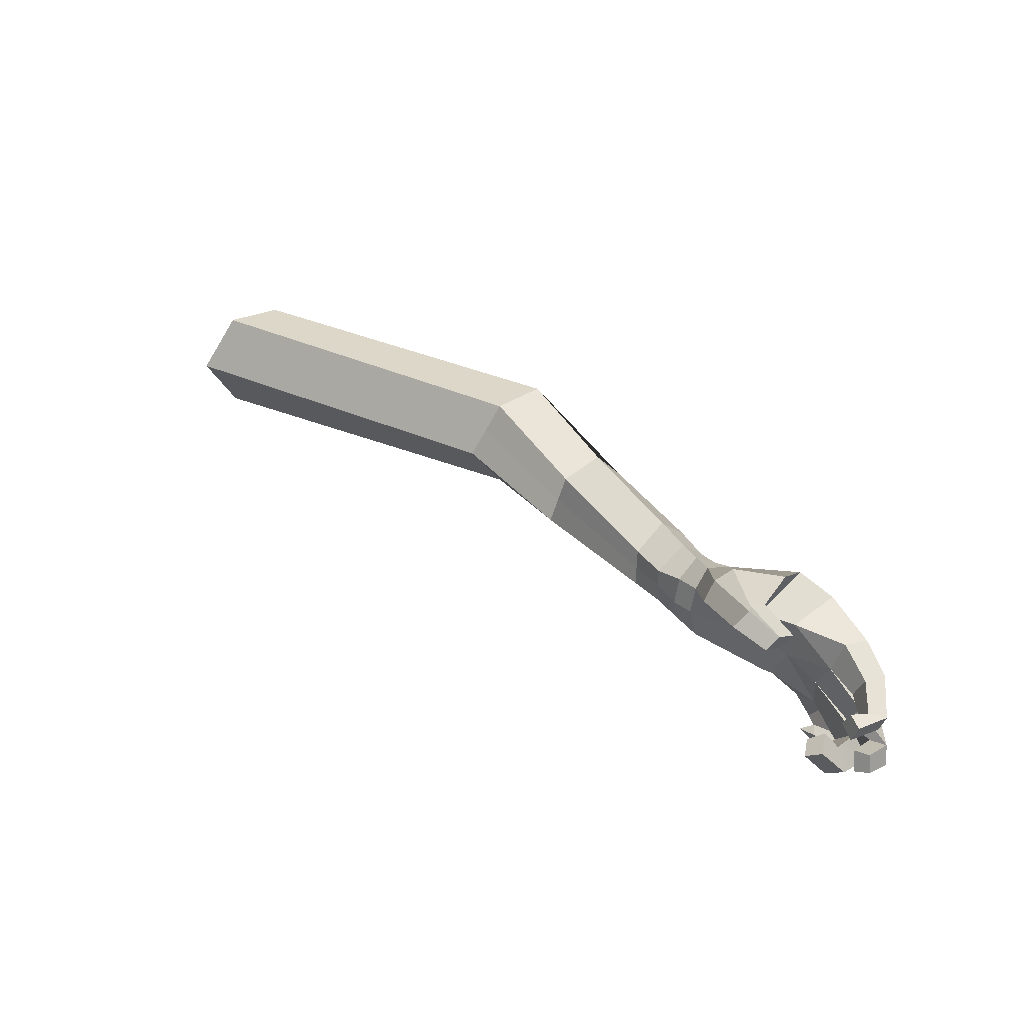
<metadata>
{"format":"obj","ext":"obj","renderer":"f3d","projection":"perspective","resolution":1024,"background":"white","views":[{"elev":7.9,"azim":29.8,"up":"+Y"}]}
</metadata>
<code>
g hand_001
v -0.1911 0.01782 -0.033
v -0.217 -0.0167 -0.02744
v 0.07144 -0.06292 0.006353
v -0.1911 0.01782 -0.033
v 0.07144 -0.06292 0.006353
v -0.1154 -0.01922 -0.001214
v -0.1154 -0.01922 -0.001214
v 0.07144 -0.06292 0.006353
v 0.1536 -0.09979 0.0329
v -0.1154 -0.01922 -0.001214
v 0.1536 -0.09979 0.0329
v 0.1656 -0.07247 0.0391
v 0.3562 -0.2166 0.109
v 0.3225 -0.2005 0.105
v 0.3406 -0.1816 0.1239
v 0.3375 -0.216 0.09528
v 0.3225 -0.2005 0.105
v 0.3562 -0.2166 0.109
v 0.3562 -0.2166 0.109
v 0.3406 -0.1816 0.1239
v 0.3638 -0.1975 0.1286
v 0.3789 -0.185 0.139
v 0.3406 -0.1816 0.1239
v 0.356 -0.1547 0.148
v 0.3638 -0.1975 0.1286
v 0.3406 -0.1816 0.1239
v 0.3789 -0.185 0.139
v 0.3789 -0.185 0.139
v 0.356 -0.1547 0.148
v 0.3907 -0.1658 0.1441
v 0.3901 -0.1801 0.1163
v 0.3738 -0.1376 0.1243
v 0.3602 -0.176 0.09291
v 0.3997 -0.165 0.1262
v 0.3738 -0.1376 0.1243
v 0.3901 -0.1801 0.1163
v 0.3901 -0.1801 0.1163
v 0.3602 -0.176 0.09291
v 0.3818 -0.199 0.1072
v 0.3721 -0.2191 0.09809
v 0.3602 -0.176 0.09291
v 0.3363 -0.1913 0.0819
v 0.3818 -0.199 0.1072
v 0.3602 -0.176 0.09291
v 0.3721 -0.2191 0.09809
v 0.3721 -0.2191 0.09809
v 0.3363 -0.1913 0.0819
v 0.3468 -0.2135 0.07859
v 0.3363 -0.1913 0.0819
v 0.325 -0.1986 0.09384
v 0.3375 -0.216 0.09528
v 0.3363 -0.1913 0.0819
v 0.3375 -0.216 0.09528
v 0.3468 -0.2135 0.07859
v 0.325 -0.1986 0.09384
v 0.3225 -0.2005 0.105
v 0.3375 -0.216 0.09528
v 0.3379 -0.1372 0.1845
v 0.36 -0.1559 0.1862
v 0.3377 -0.1406 0.1857
v 0.3617 -0.2413 0.1114
v 0.354 -0.2322 0.1245
v 0.3535 -0.2322 0.1284
v 0.3617 -0.2413 0.1114
v 0.3535 -0.2322 0.1284
v 0.3672 -0.2539 0.1095
v 0.4042 -0.2068 0.1194
v 0.4201 -0.2465 0.1391
v 0.4203 -0.2323 0.1406
v 0.4042 -0.2068 0.1194
v 0.4203 -0.2323 0.1406
v 0.3991 -0.2116 0.1346
v 0.3885 -0.2214 0.1297
v 0.4073 -0.231 0.1381
v 0.4071 -0.2476 0.1364
v 0.3885 -0.2214 0.1297
v 0.4071 -0.2476 0.1364
v 0.3946 -0.2158 0.112
v -0.1888 0.04691 0.003517
v 0.0896 -0.01052 0.03112
v 0.07329 -0.02281 0.0628
v -0.2065 0.03871 0.04031
v -0.1888 0.04691 0.003517
v -0.1911 0.01782 -0.033
v -0.1154 -0.01922 -0.001214
v 0.0896 -0.01052 0.03112
v -0.2211 0.01855 0.04086
v 0.06229 -0.04178 0.06552
v 0.05129 -0.06075 0.06825
v -0.2356 -0.001611 0.04142
v -0.2278 -0.0248 -0.01485
v 0.06172 -0.07453 0.01597
v 0.07144 -0.06292 0.006353
v -0.217 -0.0167 -0.02744
v -0.2356 -0.001611 0.04142
v 0.05129 -0.06075 0.06825
v 0.05201 -0.08613 0.02559
v -0.2386 -0.0329 -0.002255
v 0.2329 -0.09933 0.1005
v 0.2544 -0.1123 0.1104
v 0.2408 -0.131 0.1225
v 0.2196 -0.1197 0.114
v 0.2386 -0.1096 0.07711
v 0.2586 -0.122 0.08786
v 0.2544 -0.1123 0.1104
v 0.2329 -0.09933 0.1005
v 0.2386 -0.1096 0.07711
v 0.2333 -0.1316 0.06657
v 0.2544 -0.1408 0.07486
v 0.2586 -0.122 0.08786
v 0.2161 -0.1325 0.1085
v 0.2372 -0.1429 0.1154
v 0.2336 -0.1553 0.1077
v 0.2127 -0.1453 0.1029
v 0.2127 -0.1453 0.1029
v 0.2336 -0.1553 0.1077
v 0.2384 -0.1616 0.08293
v 0.219 -0.1523 0.07569
v 0.2262 -0.1419 0.07113
v 0.219 -0.1523 0.07569
v 0.2384 -0.1616 0.08293
v 0.2459 -0.1528 0.07811
v 0.07329 -0.02281 0.0628
v 0.0896 -0.01052 0.03112
v 0.162 -0.05788 0.06635
v 0.1472 -0.07293 0.09069
v 0.1472 -0.07293 0.09069
v 0.162 -0.05788 0.06635
v 0.2329 -0.09933 0.1005
v 0.2196 -0.1197 0.114
v 0.06229 -0.04178 0.06552
v 0.07329 -0.02281 0.0628
v 0.1472 -0.07293 0.09069
v 0.1396 -0.08943 0.08859
v 0.1396 -0.08943 0.08859
v 0.1472 -0.07293 0.09069
v 0.2196 -0.1197 0.114
v 0.2161 -0.1325 0.1085
v 0.0896 -0.01052 0.03112
v -0.1154 -0.01922 -0.001214
v 0.1656 -0.07247 0.0391
v 0.162 -0.05788 0.06635
v 0.162 -0.05788 0.06635
v 0.1656 -0.07247 0.0391
v 0.2386 -0.1096 0.07711
v 0.2329 -0.09933 0.1005
v 0.1656 -0.07247 0.0391
v 0.1536 -0.09979 0.0329
v 0.2333 -0.1316 0.06657
v 0.2386 -0.1096 0.07711
v 0.05201 -0.08613 0.02559
v 0.05129 -0.06075 0.06825
v 0.132 -0.1059 0.08649
v 0.1386 -0.1182 0.04789
v 0.1386 -0.1182 0.04789
v 0.132 -0.1059 0.08649
v 0.2127 -0.1453 0.1029
v 0.219 -0.1523 0.07569
v 0.06172 -0.07453 0.01597
v 0.05201 -0.08613 0.02559
v 0.1386 -0.1182 0.04789
v 0.1461 -0.109 0.0404
v 0.1461 -0.109 0.0404
v 0.1386 -0.1182 0.04789
v 0.219 -0.1523 0.07569
v 0.2262 -0.1419 0.07113
v 0.2509 -0.1538 0.1174
v 0.2647 -0.1589 0.1197
v 0.2667 -0.1763 0.1142
v 0.248 -0.1644 0.111
v 0.2577 -0.1353 0.1238
v 0.2714 -0.1407 0.1255
v 0.2647 -0.1589 0.1197
v 0.2509 -0.1538 0.1174
v 0.268 -0.1197 0.1172
v 0.2799 -0.1252 0.124
v 0.2714 -0.1407 0.1255
v 0.2577 -0.1353 0.1238
v 0.273 -0.126 0.09587
v 0.2879 -0.1272 0.1012
v 0.2799 -0.1252 0.124
v 0.268 -0.1197 0.1172
v 0.2692 -0.1468 0.07868
v 0.2831 -0.1514 0.08196
v 0.2879 -0.1272 0.1012
v 0.273 -0.126 0.09587
v 0.2627 -0.1589 0.07978
v 0.2827 -0.1674 0.08494
v 0.2831 -0.1514 0.08196
v 0.2692 -0.1468 0.07868
v 0.2528 -0.1698 0.09144
v 0.2727 -0.178 0.0966
v 0.2827 -0.1674 0.08494
v 0.2627 -0.1589 0.07978
v 0.248 -0.1644 0.111
v 0.2667 -0.1763 0.1142
v 0.2727 -0.178 0.0966
v 0.2528 -0.1698 0.09144
v 0.2667 -0.1763 0.1142
v 0.2647 -0.1589 0.1197
v 0.3275 -0.1745 0.1233
v 0.3166 -0.1975 0.1089
v 0.3166 -0.1975 0.1089
v 0.3275 -0.1745 0.1233
v 0.3406 -0.1816 0.1239
v 0.3225 -0.2005 0.105
v 0.2647 -0.1589 0.1197
v 0.2714 -0.1407 0.1255
v 0.3299 -0.1493 0.1479
v 0.3275 -0.1745 0.1233
v 0.2879 -0.1272 0.1012
v 0.2831 -0.1514 0.08196
v 0.3519 -0.1674 0.09192
v 0.3493 -0.1225 0.1237
v 0.2831 -0.1514 0.08196
v 0.2827 -0.1674 0.08494
v 0.3226 -0.1882 0.08128
v 0.3519 -0.1674 0.09192
v 0.3519 -0.1674 0.09192
v 0.3226 -0.1882 0.08128
v 0.3363 -0.1913 0.0819
v 0.3602 -0.176 0.09291
v 0.2827 -0.1674 0.08494
v 0.2727 -0.178 0.0966
v 0.3124 -0.1943 0.09553
v 0.3226 -0.1882 0.08128
v 0.3226 -0.1882 0.08128
v 0.3124 -0.1943 0.09553
v 0.325 -0.1986 0.09384
v 0.3363 -0.1913 0.0819
v 0.2727 -0.178 0.0966
v 0.2667 -0.1763 0.1142
v 0.3166 -0.1975 0.1089
v 0.3124 -0.1943 0.09553
v 0.3124 -0.1943 0.09553
v 0.3166 -0.1975 0.1089
v 0.3225 -0.2005 0.105
v 0.325 -0.1986 0.09384
v 0.3587 -0.2301 0.08252
v 0.348 -0.2299 0.097
v 0.3617 -0.2413 0.1114
v 0.3672 -0.2539 0.1095
v 0.3716 -0.2216 0.09122
v 0.3587 -0.2301 0.08252
v 0.3672 -0.2539 0.1095
v 0.3793 -0.2506 0.1115
v 0.3599 -0.2224 0.1077
v 0.3716 -0.2216 0.09122
v 0.3793 -0.2506 0.1115
v 0.3728 -0.2355 0.1138
v 0.348 -0.2299 0.097
v 0.3599 -0.2224 0.1077
v 0.3728 -0.2355 0.1138
v 0.3617 -0.2413 0.1114
v 0.3721 -0.2191 0.09809
v 0.3562 -0.2166 0.109
v 0.3792 -0.2364 0.1286
v 0.3858 -0.2504 0.1228
v 0.3818 -0.199 0.1072
v 0.3721 -0.2191 0.09809
v 0.3858 -0.2504 0.1228
v 0.4024 -0.2469 0.1266
v 0.3638 -0.1975 0.1286
v 0.3818 -0.199 0.1072
v 0.4024 -0.2469 0.1266
v 0.3955 -0.2296 0.1341
v 0.3562 -0.2166 0.109
v 0.3638 -0.1975 0.1286
v 0.3955 -0.2296 0.1341
v 0.3792 -0.2364 0.1286
v 0.3818 -0.199 0.1072
v 0.3638 -0.1975 0.1286
v 0.3885 -0.2214 0.1297
v 0.3946 -0.2158 0.112
v 0.3901 -0.1801 0.1163
v 0.3818 -0.199 0.1072
v 0.3946 -0.2158 0.112
v 0.4042 -0.2068 0.1194
v 0.3789 -0.185 0.139
v 0.3901 -0.1801 0.1163
v 0.4042 -0.2068 0.1194
v 0.3991 -0.2116 0.1346
v 0.3638 -0.1975 0.1286
v 0.3789 -0.185 0.139
v 0.3991 -0.2116 0.1346
v 0.3885 -0.2214 0.1297
v 0.3789 -0.185 0.139
v 0.3907 -0.1658 0.1441
v 0.4073 -0.1879 0.1494
v 0.3964 -0.1996 0.1431
v 0.3901 -0.1801 0.1163
v 0.3789 -0.185 0.139
v 0.3964 -0.1996 0.1431
v 0.4068 -0.1974 0.1261
v 0.3997 -0.165 0.1262
v 0.3901 -0.1801 0.1163
v 0.4068 -0.1974 0.1261
v 0.416 -0.1862 0.1353
v 0.3907 -0.1658 0.1441
v 0.3997 -0.165 0.1262
v 0.416 -0.1862 0.1353
v 0.4073 -0.1879 0.1494
v 0.3458 -0.1233 0.1419
v 0.3417 -0.1387 0.1674
v 0.3379 -0.1372 0.1845
v 0.3067 -0.1212 0.1414
v 0.2902 -0.1435 0.1536
v 0.3278 -0.1517 0.1893
v 0.3326 -0.1525 0.1713
v 0.3299 -0.1416 0.156
v 0.3067 -0.1212 0.1414
v 0.3379 -0.1372 0.1845
v 0.3377 -0.1406 0.1857
v 0.2986 -0.1281 0.1544
v 0.2986 -0.1281 0.1544
v 0.3377 -0.1406 0.1857
v 0.3278 -0.1517 0.1893
v 0.2902 -0.1435 0.1536
v 0.3738 -0.1376 0.1243
v 0.3493 -0.1225 0.1237
v 0.3519 -0.1674 0.09192
v 0.3602 -0.176 0.09291
v 0.3406 -0.1816 0.1239
v 0.3275 -0.1745 0.1233
v 0.3299 -0.1493 0.1479
v 0.356 -0.1547 0.148
v 0.3377 -0.1406 0.1857
v 0.36 -0.1559 0.1862
v 0.352 -0.1654 0.1894
v 0.3278 -0.1517 0.1893
v 0.3278 -0.1517 0.1893
v 0.352 -0.1654 0.1894
v 0.3554 -0.1659 0.1738
v 0.3326 -0.1525 0.1713
v 0.352 -0.1654 0.1894
v 0.36 -0.1559 0.1862
v 0.3638 -0.1575 0.1708
v 0.3554 -0.1659 0.1738
v 0.3299 -0.1416 0.156
v 0.3326 -0.1525 0.1713
v 0.3417 -0.1387 0.1674
v 0.3458 -0.1233 0.1419
v 0.3417 -0.1387 0.1674
v 0.3638 -0.1575 0.1708
v 0.36 -0.1559 0.1862
v 0.3379 -0.1372 0.1845
v 0.3326 -0.1525 0.1713
v 0.3554 -0.1659 0.1738
v 0.3638 -0.1575 0.1708
v 0.3417 -0.1387 0.1674
v 0.356 -0.1547 0.148
v 0.3299 -0.1493 0.1479
v 0.3493 -0.1225 0.1237
v 0.3738 -0.1376 0.1243
v 0.356 -0.1547 0.148
v 0.3738 -0.1376 0.1243
v 0.3997 -0.165 0.1262
v 0.3907 -0.1658 0.1441
v 0.425 -0.2096 0.1556
v 0.4128 -0.2141 0.1758
v 0.4059 -0.2062 0.1723
v 0.4149 -0.2061 0.1634
v 0.4169 -0.2202 0.1483
v 0.4053 -0.2241 0.1698
v 0.4128 -0.2141 0.1758
v 0.425 -0.2096 0.1556
v 0.4062 -0.2139 0.1545
v 0.398 -0.214 0.1667
v 0.4053 -0.2241 0.1698
v 0.4169 -0.2202 0.1483
v 0.4149 -0.2061 0.1634
v 0.4059 -0.2062 0.1723
v 0.398 -0.214 0.1667
v 0.4062 -0.2139 0.1545
v 0.4203 -0.2323 0.1406
v 0.4159 -0.2348 0.162
v 0.4043 -0.2336 0.1598
v 0.4073 -0.231 0.1381
v 0.4201 -0.2465 0.1391
v 0.4158 -0.2475 0.1607
v 0.4159 -0.2348 0.162
v 0.4203 -0.2323 0.1406
v 0.4071 -0.2476 0.1364
v 0.4041 -0.2485 0.1583
v 0.4158 -0.2475 0.1607
v 0.4201 -0.2465 0.1391
v 0.4073 -0.231 0.1381
v 0.4043 -0.2336 0.1598
v 0.4041 -0.2485 0.1583
v 0.4071 -0.2476 0.1364
v 0.3925 -0.2332 0.1586
v 0.3862 -0.2227 0.1671
v 0.3733 -0.2283 0.1664
v 0.3778 -0.2388 0.1565
v 0.3973 -0.2502 0.1581
v 0.389 -0.2339 0.1782
v 0.3862 -0.2227 0.1671
v 0.3925 -0.2332 0.1586
v 0.4024 -0.2469 0.1266
v 0.3955 -0.2296 0.1341
v 0.3822 -0.2529 0.1561
v 0.3756 -0.2376 0.1759
v 0.389 -0.2339 0.1782
v 0.3973 -0.2502 0.1581
v 0.3778 -0.2388 0.1565
v 0.3733 -0.2283 0.1664
v 0.3756 -0.2376 0.1759
v 0.3822 -0.2529 0.1561
v 0.3792 -0.2364 0.1286
v 0.3858 -0.2504 0.1228
v 0.3728 -0.2355 0.1138
v 0.3635 -0.2284 0.127
v 0.354 -0.2322 0.1245
v 0.3617 -0.2413 0.1114
v 0.3793 -0.2506 0.1115
v 0.3654 -0.2341 0.1327
v 0.3635 -0.2284 0.127
v 0.3728 -0.2355 0.1138
v 0.3672 -0.2539 0.1095
v 0.3535 -0.2322 0.1284
v 0.3654 -0.2341 0.1327
v 0.3793 -0.2506 0.1115
v 0.354 -0.2322 0.1245
v 0.3635 -0.2284 0.127
v 0.3654 -0.2341 0.1327
v 0.3535 -0.2322 0.1284
v 0.3733 -0.2283 0.1664
v 0.3862 -0.2227 0.1671
v 0.389 -0.2339 0.1782
v 0.3756 -0.2376 0.1759
v 0.4043 -0.2336 0.1598
v 0.4159 -0.2348 0.162
v 0.4158 -0.2475 0.1607
v 0.4041 -0.2485 0.1583
v 0.4059 -0.2062 0.1723
v 0.4128 -0.2141 0.1758
v 0.4053 -0.2241 0.1698
v 0.398 -0.214 0.1667
v 0.2586 -0.122 0.08786
v 0.273 -0.126 0.09587
v 0.268 -0.1197 0.1172
v 0.2544 -0.1123 0.1104
v 0.2544 -0.1408 0.07486
v 0.2692 -0.1468 0.07868
v 0.273 -0.126 0.09587
v 0.2586 -0.122 0.08786
v 0.2384 -0.1616 0.08293
v 0.2336 -0.1553 0.1077
v 0.248 -0.1644 0.111
v 0.2528 -0.1698 0.09144
v 0.2544 -0.1123 0.1104
v 0.268 -0.1197 0.1172
v 0.2577 -0.1353 0.1238
v 0.2408 -0.131 0.1225
v -0.2386 -0.0329 -0.002255
v 0.05201 -0.08613 0.02559
v 0.06172 -0.07453 0.01597
v -0.2278 -0.0248 -0.01485
v 0.2333 -0.1316 0.06657
v 0.2262 -0.1419 0.07113
v 0.2459 -0.1528 0.07811
v 0.2544 -0.1408 0.07486
v 0.07144 -0.06292 0.006353
v 0.06172 -0.07453 0.01597
v 0.1461 -0.109 0.0404
v 0.1536 -0.09979 0.0329
v 0.1536 -0.09979 0.0329
v 0.1461 -0.109 0.0404
v 0.2262 -0.1419 0.07113
v 0.2333 -0.1316 0.06657
v 0.2692 -0.1468 0.07868
v 0.2544 -0.1408 0.07486
v 0.2459 -0.1528 0.07811
v 0.2627 -0.1589 0.07978
v 0.2384 -0.1616 0.08293
v 0.2528 -0.1698 0.09144
v 0.2627 -0.1589 0.07978
v 0.2459 -0.1528 0.07811
v -0.2065 0.03871 0.04031
v 0.07329 -0.02281 0.0628
v 0.06229 -0.04178 0.06552
v -0.2211 0.01855 0.04086
v 0.2196 -0.1197 0.114
v 0.2408 -0.131 0.1225
v 0.2372 -0.1429 0.1154
v 0.2161 -0.1325 0.1085
v 0.05129 -0.06075 0.06825
v 0.06229 -0.04178 0.06552
v 0.1396 -0.08943 0.08859
v 0.132 -0.1059 0.08649
v 0.132 -0.1059 0.08649
v 0.1396 -0.08943 0.08859
v 0.2161 -0.1325 0.1085
v 0.2127 -0.1453 0.1029
v 0.2577 -0.1353 0.1238
v 0.2509 -0.1538 0.1174
v 0.2372 -0.1429 0.1154
v 0.2408 -0.131 0.1225
v 0.2372 -0.1429 0.1154
v 0.2509 -0.1538 0.1174
v 0.248 -0.1644 0.111
v 0.2336 -0.1553 0.1077
v 0.416 -0.1862 0.1353
v 0.425 -0.2096 0.1556
v 0.4149 -0.2061 0.1634
v 0.4073 -0.1879 0.1494
v 0.4068 -0.1974 0.1261
v 0.4169 -0.2202 0.1483
v 0.425 -0.2096 0.1556
v 0.416 -0.1862 0.1353
v 0.3964 -0.1996 0.1431
v 0.4062 -0.2139 0.1545
v 0.4169 -0.2202 0.1483
v 0.4068 -0.1974 0.1261
v 0.4073 -0.1879 0.1494
v 0.4149 -0.2061 0.1634
v 0.4062 -0.2139 0.1545
v 0.3964 -0.1996 0.1431
v 0.3991 -0.2116 0.1346
v 0.4203 -0.2323 0.1406
v 0.4073 -0.231 0.1381
v 0.3885 -0.2214 0.1297
v 0.3946 -0.2158 0.112
v 0.4071 -0.2476 0.1364
v 0.4201 -0.2465 0.1391
v 0.4042 -0.2068 0.1194
v 0.3955 -0.2296 0.1341
v 0.3925 -0.2332 0.1586
v 0.3778 -0.2388 0.1565
v 0.3792 -0.2364 0.1286
v 0.3858 -0.2504 0.1228
v 0.3822 -0.2529 0.1561
v 0.3973 -0.2502 0.1581
v 0.4024 -0.2469 0.1266
v 0.3468 -0.2135 0.07859
v 0.3375 -0.216 0.09528
v 0.348 -0.2299 0.097
v 0.3587 -0.2301 0.08252
v 0.3721 -0.2191 0.09809
v 0.3468 -0.2135 0.07859
v 0.3587 -0.2301 0.08252
v 0.3716 -0.2216 0.09122
v 0.3562 -0.2166 0.109
v 0.3721 -0.2191 0.09809
v 0.3716 -0.2216 0.09122
v 0.3599 -0.2224 0.1077
v 0.3375 -0.216 0.09528
v 0.3562 -0.2166 0.109
v 0.3599 -0.2224 0.1077
v 0.348 -0.2299 0.097
v 0.3493 -0.1225 0.1237
v 0.3458 -0.1233 0.1419
v 0.3067 -0.1212 0.1414
v 0.2879 -0.1272 0.1012
v 0.2714 -0.1407 0.1255
v 0.2902 -0.1435 0.1536
v 0.3299 -0.1416 0.156
v 0.3299 -0.1493 0.1479
v 0.2879 -0.1272 0.1012
v 0.3067 -0.1212 0.1414
v 0.2986 -0.1281 0.1544
v 0.2799 -0.1252 0.124
v 0.2799 -0.1252 0.124
v 0.2986 -0.1281 0.1544
v 0.2902 -0.1435 0.1536
v 0.2714 -0.1407 0.1255
v 0.3299 -0.1493 0.1479
v 0.3299 -0.1416 0.156
v 0.3458 -0.1233 0.1419
v 0.3493 -0.1225 0.1237
g hand_001_0
f 3 2 1
f 6 5 4
f 9 8 7
f 12 11 10
f 15 14 13
f 18 17 16
f 21 20 19
f 24 23 22
f 27 26 25
f 30 29 28
f 33 32 31
f 36 35 34
f 39 38 37
f 42 41 40
f 45 44 43
f 48 47 46
f 51 50 49
f 54 53 52
f 57 56 55
f 60 59 58
f 63 62 61
f 66 65 64
f 69 68 67
f 72 71 70
f 75 74 73
f 78 77 76
f 81 80 79
f 82 81 79
f 85 84 83
f 86 85 83
f 89 88 87
f 90 89 87
f 93 92 91
f 94 93 91
f 97 96 95
f 98 97 95
f 101 100 99
f 102 101 99
f 105 104 103
f 106 105 103
f 109 108 107
f 110 109 107
f 113 112 111
f 114 113 111
f 117 116 115
f 118 117 115
f 121 120 119
f 122 121 119
f 125 124 123
f 126 125 123
f 129 128 127
f 130 129 127
f 133 132 131
f 134 133 131
f 137 136 135
f 138 137 135
f 141 140 139
f 142 141 139
f 145 144 143
f 146 145 143
f 149 148 147
f 150 149 147
f 153 152 151
f 154 153 151
f 157 156 155
f 158 157 155
f 161 160 159
f 162 161 159
f 165 164 163
f 166 165 163
f 169 168 167
f 170 169 167
f 173 172 171
f 174 173 171
f 177 176 175
f 178 177 175
f 181 180 179
f 182 181 179
f 185 184 183
f 186 185 183
f 189 188 187
f 190 189 187
f 193 192 191
f 194 193 191
f 197 196 195
f 198 197 195
f 201 200 199
f 202 201 199
f 205 204 203
f 206 205 203
f 209 208 207
f 210 209 207
f 213 212 211
f 214 213 211
f 217 216 215
f 218 217 215
f 221 220 219
f 222 221 219
f 225 224 223
f 226 225 223
f 229 228 227
f 230 229 227
f 233 232 231
f 234 233 231
f 237 236 235
f 238 237 235
f 241 240 239
f 242 241 239
f 245 244 243
f 246 245 243
f 249 248 247
f 250 249 247
f 253 252 251
f 254 253 251
f 257 256 255
f 258 257 255
f 261 260 259
f 262 261 259
f 265 264 263
f 266 265 263
f 269 268 267
f 270 269 267
f 273 272 271
f 274 273 271
f 277 276 275
f 278 277 275
f 281 280 279
f 282 281 279
f 285 284 283
f 286 285 283
f 289 288 287
f 290 289 287
f 293 292 291
f 294 293 291
f 297 296 295
f 298 297 295
f 301 300 299
f 302 301 299
f 305 304 303
f 306 305 303
f 309 308 307
f 310 309 307
f 313 312 311
f 314 313 311
f 317 316 315
f 318 317 315
f 321 320 319
f 322 321 319
f 325 324 323
f 326 325 323
f 329 328 327
f 330 329 327
f 333 332 331
f 334 333 331
f 337 336 335
f 338 337 335
f 341 340 339
f 342 341 339
f 345 344 343
f 346 345 343
f 349 348 347
f 350 349 347
f 353 352 351
f 354 353 351
f 357 356 355
f 358 357 355
f 361 360 359
f 362 361 359
f 365 364 363
f 366 365 363
f 369 368 367
f 370 369 367
f 373 372 371
f 374 373 371
f 377 376 375
f 378 377 375
f 381 380 379
f 382 381 379
f 385 384 383
f 386 385 383
f 389 388 387
f 390 389 387
f 393 392 391
f 394 393 391
f 397 396 395
f 398 397 395
f 398 395 399
f 400 398 399
f 403 402 401
f 404 403 401
f 407 406 405
f 408 407 405
f 408 405 409
f 410 408 409
f 413 412 411
f 414 413 411
f 417 416 415
f 418 417 415
f 421 420 419
f 422 421 419
f 425 424 423
f 426 425 423
f 429 428 427
f 430 429 427
f 433 432 431
f 434 433 431
f 437 436 435
f 438 437 435
f 441 440 439
f 442 441 439
f 445 444 443
f 446 445 443
f 449 448 447
f 450 449 447
f 453 452 451
f 454 453 451
f 457 456 455
f 458 457 455
f 461 460 459
f 462 461 459
f 465 464 463
f 466 465 463
f 469 468 467
f 470 469 467
f 473 472 471
f 474 473 471
f 477 476 475
f 478 477 475
f 481 480 479
f 482 481 479
f 485 484 483
f 486 485 483
f 489 488 487
f 490 489 487
f 493 492 491
f 494 493 491
f 497 496 495
f 498 497 495
f 501 500 499
f 502 501 499
f 505 504 503
f 506 505 503
f 509 508 507
f 510 509 507
f 513 512 511
f 514 513 511
f 517 516 515
f 518 517 515
f 521 520 519
f 522 521 519
f 525 524 523
f 526 525 523
f 529 528 527
f 530 529 527
f 533 532 531
f 534 533 531
f 537 536 535
f 538 537 535
f 541 540 539
f 542 541 539
f 545 544 543
f 546 545 543
f 549 548 547
f 550 549 547
f 553 552 551
f 554 553 551
f 557 556 555
f 558 557 555
f 561 560 559
f 562 561 559
f 565 564 563
f 566 565 563
f 569 568 567
f 570 569 567

</code>
